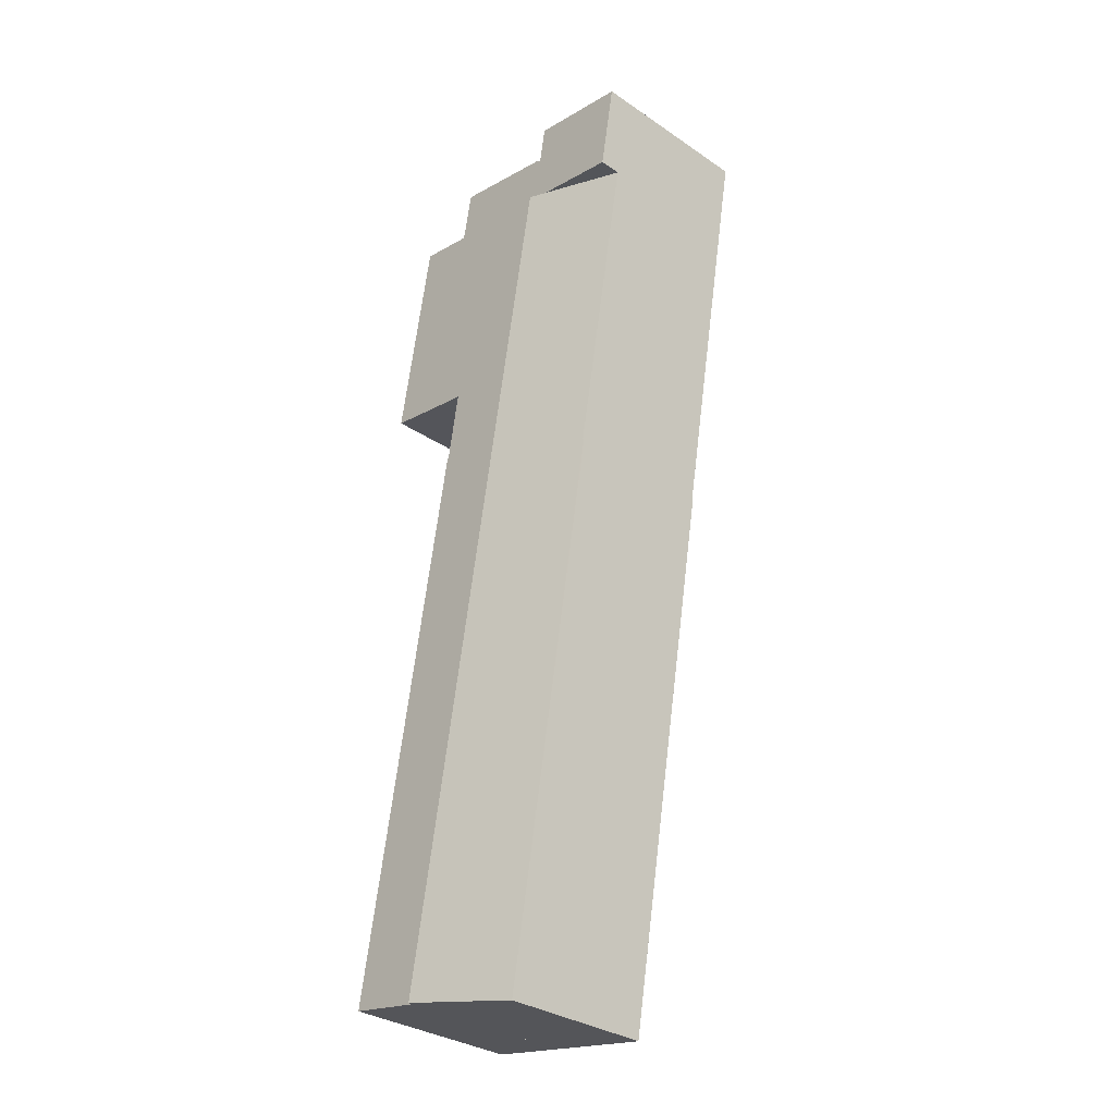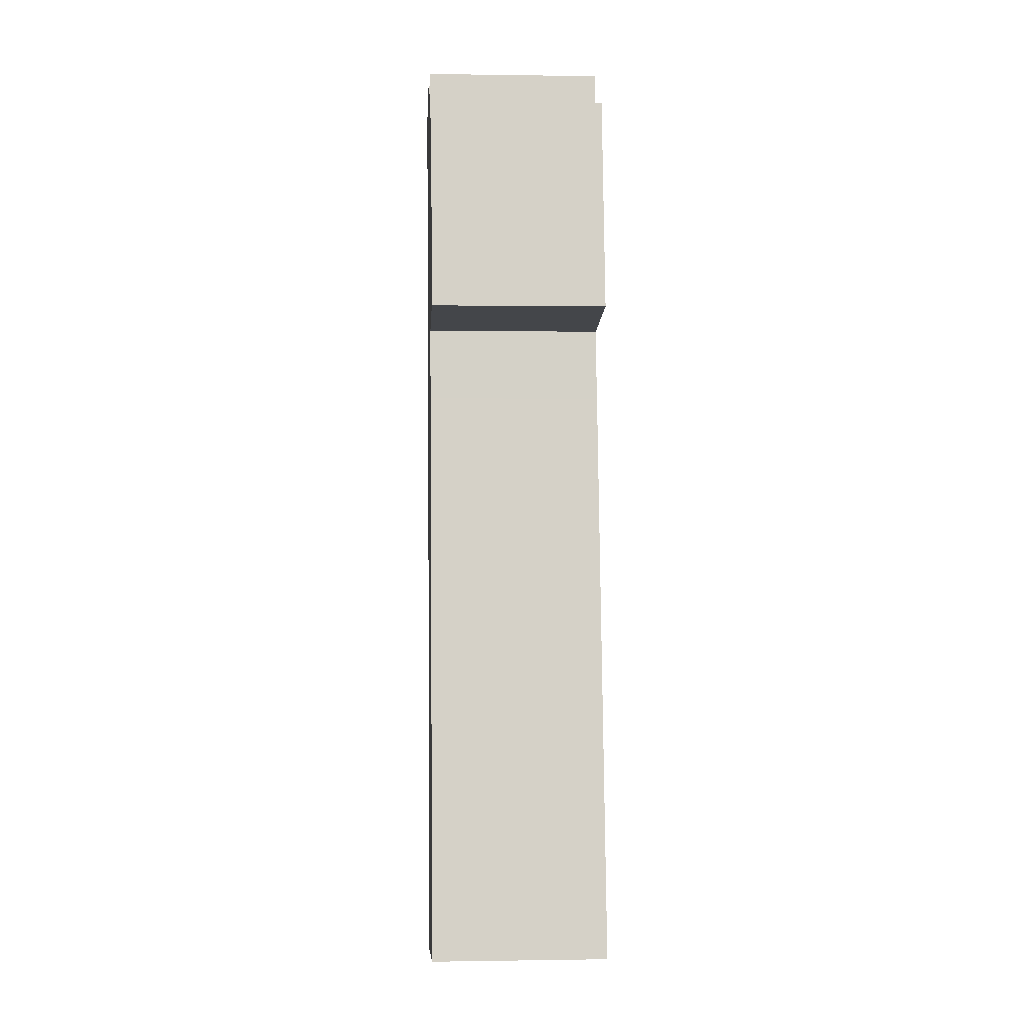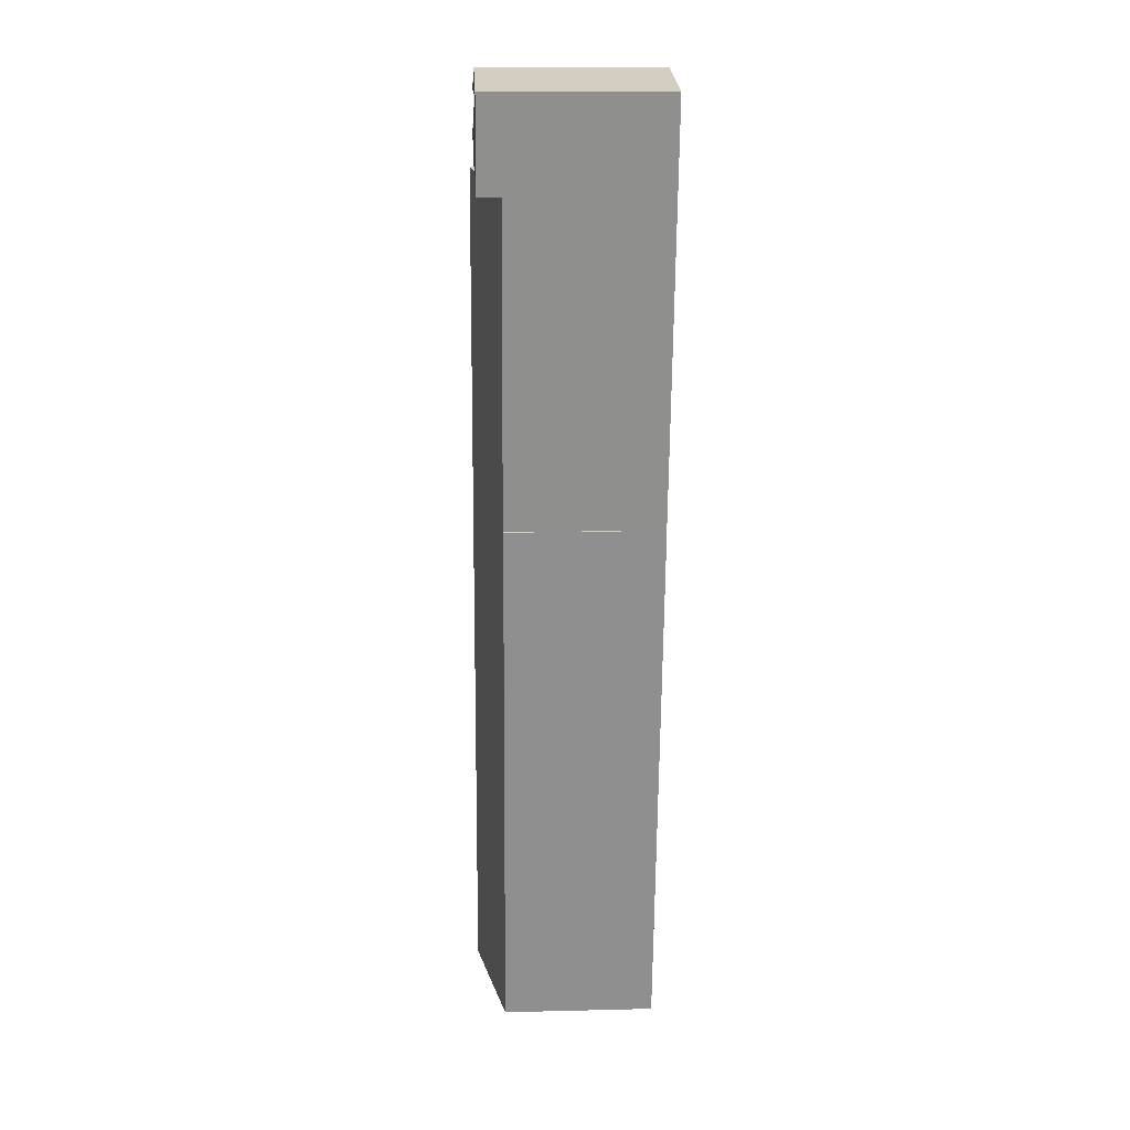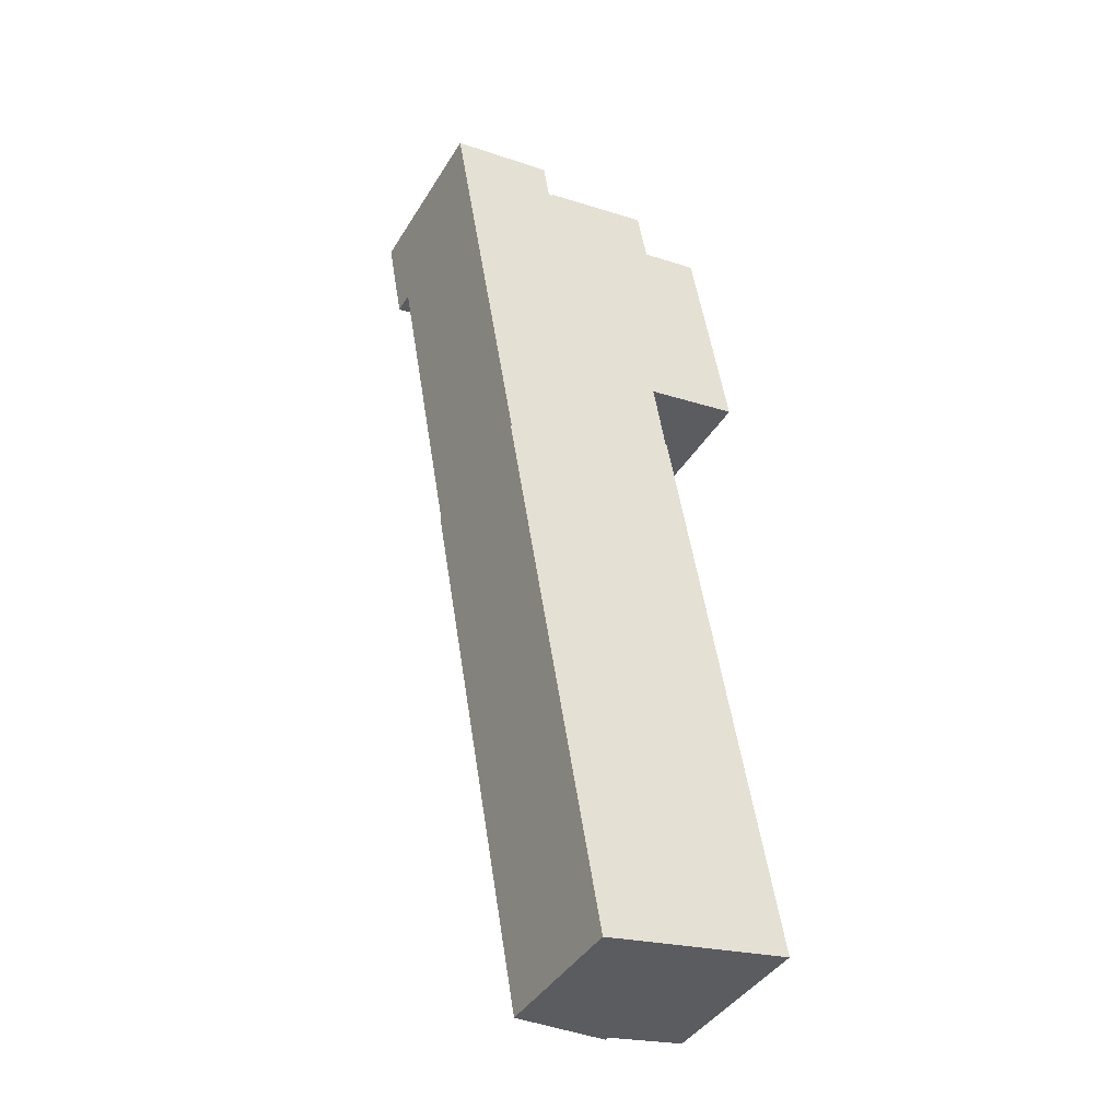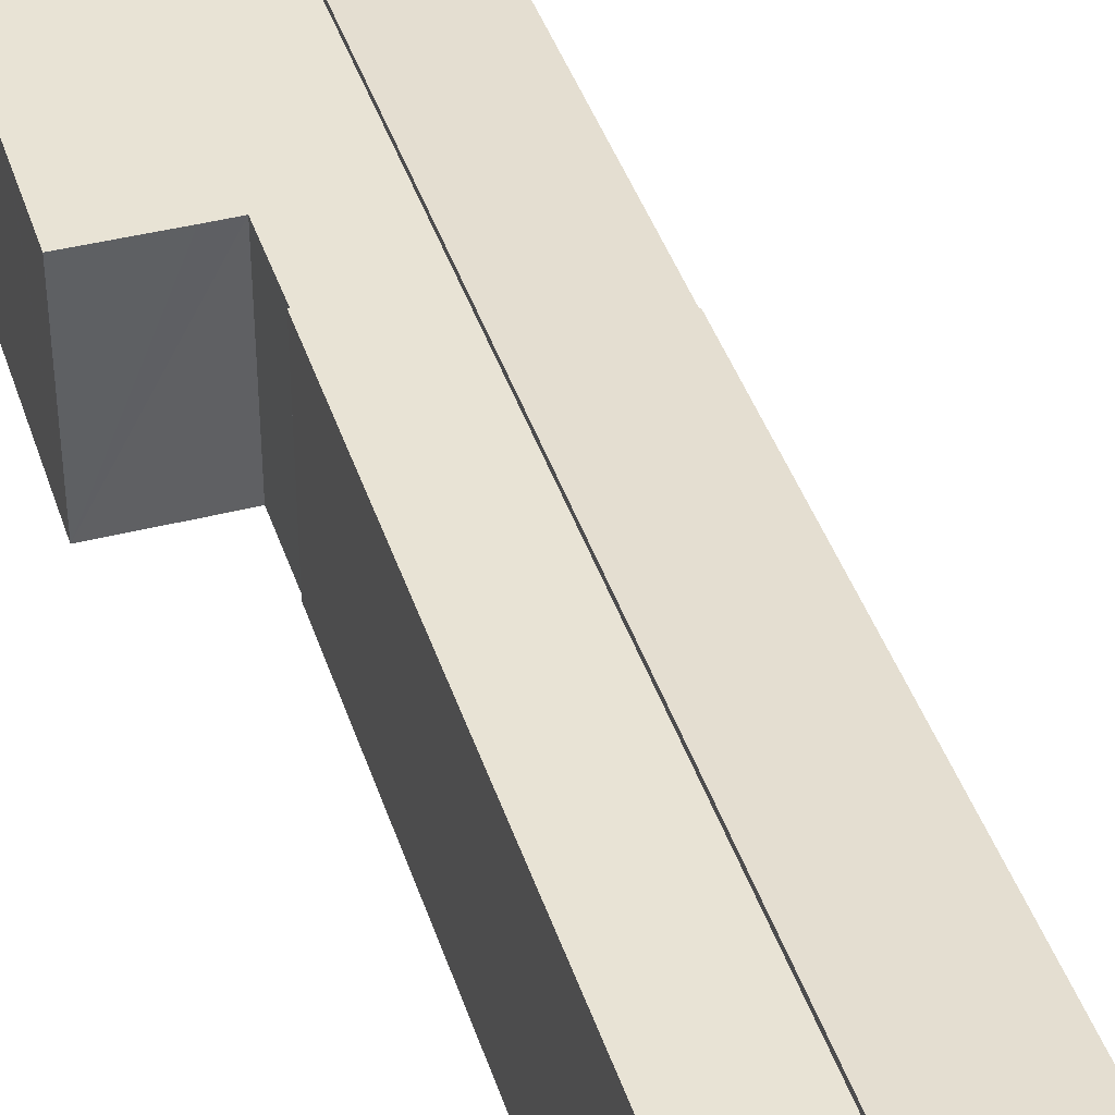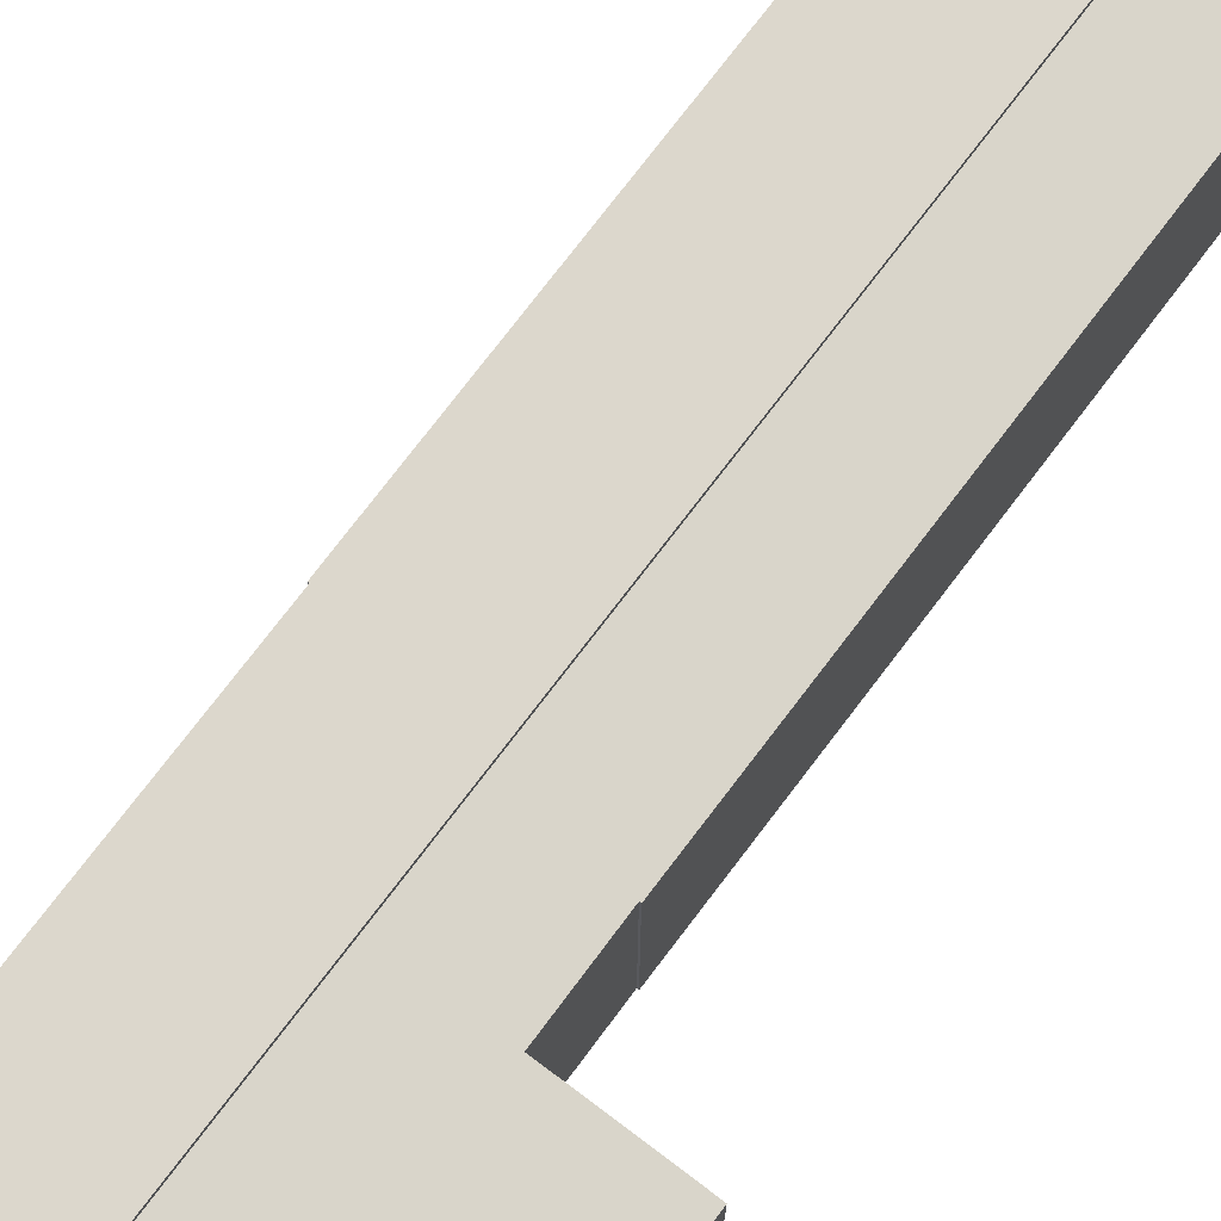
<metadata>
{"format":"obj","ext":"obj","renderer":"f3d","projection":"perspective","resolution":1024,"background":"white","views":[{"elev":-32.6,"azim":-133.2,"up":"+Z"},{"elev":0.2,"azim":86.6,"up":"+Z"},{"elev":15.0,"azim":-93.0,"up":"+Z"},{"elev":-41.4,"azim":-29.0,"up":"+Z"},{"elev":41.0,"azim":152.8,"up":"+Y"},{"elev":74.6,"azim":27.2,"up":"+Y"}]}
</metadata>
<code>
v  6.294 10.73 -4.502
v  3.286 9.378 -18.63
v  0.969 9.374 -5.494
v  7.409 11.01 -4.294
v  9.721 11.01 -17.48
v  4.338 9.379 -24.6
v  16.56 11.01 -56.49
v  9.994 9.355 -57.42
v  10.04 9.355 -57.66
v  4.268 9.361 -24.61
v  16.56 3.459e-15 -56.49
v  9.721 1.07e-15 -17.48
v  7.409 2.629e-16 -4.294
v  10.04 3.531e-15 -57.66
v  4.268 1.507e-15 -24.61
v  9.994 3.516e-15 -57.42
v  4.338 1.506e-15 -24.6
v  3.286 1.141e-15 -18.63
v  0.969 3.364e-16 -5.494
v  6.294 2.757e-16 -4.502
v  14.11 10.73 -1.747
v  7.991 10.73 -0.961
v  13.76 10.73 0.179
v  7.018 10.73 -1.153
v  7.031 10.73 -1.246
v  6.88 10.73 -1.276
v  6.761 10.73 -1.3
v  6.636 10.73 -0.548
v  0.108 10.73 0.019
v  6.362 10.73 1.108
v  0 10.73 6.568e-16
v  0.969 10.73 -5.494
v  6.712 10.73 -1.004
v  7.409 10.73 -4.294
v  14.34 10.73 -3.002
v  14.37 10.73 -3.121
v  15.29 10.73 -21.21
v  15.17 10.73 -20.98
v  15.25 10.73 -20.96
v  19.39 10.73 -10.69
v  14.46 10.73 -3.103
v  17.95 10.73 -2.474
v  9.721 10.73 -17.48
v  19.43 10.73 -10.91
v  20.21 10.73 -15.35
v  14.43 10.73 -16.56
v  20.24 10.73 -15.55
v  16.75 10.73 -16.16
v  15.87 10.73 -16.31
v  14.44 10.73 -16.63
v  16.56 10.73 -56.49
v  15.52 10.73 -22.49
v  15.63 10.73 -23.15
v  16.48 10.73 -28.02
v  21.33 10.73 -55.63
v  20.24 9.519e-16 -15.55
v  19.43 6.68e-16 -10.91
v  17.95 1.515e-16 -2.474
v  20.21 9.399e-16 -15.35
v  19.39 6.546e-16 -10.69
v  14.43 1.014e-15 -16.56
v  15.17 1.285e-15 -20.98
v  14.44 1.019e-15 -16.63
v  15.25 1.283e-15 -20.96
v  21.33 3.407e-15 -55.63
v  15.29 1.298e-15 -21.21
v  15.52 1.377e-15 -22.49
v  15.63 1.417e-15 -23.15
v  16.48 1.715e-15 -28.02
v  6.362 -6.785e-17 1.108
v  6.712 6.148e-17 -1.004
v  6.761 7.96e-17 -1.3
v  6.636 3.356e-17 -0.548
v  13.76 -1.096e-17 0.179
v  14.37 1.911e-16 -3.121
v  14.11 1.07e-16 -1.747
v  14.34 1.838e-16 -3.002
v  16.75 9.894e-16 -16.16
v  15.87 9.989e-16 -16.31
v  0 0 0
v  0.108 -1.163e-18 0.019
v  7.031 7.63e-17 -1.246
v  6.88 7.813e-17 -1.276
v  7.018 7.06e-17 -1.153
v  7.991 5.884e-17 -0.961
v  14.46 1.9e-16 -3.103
g defaultobject
f 1 2 3
f 2 1 4
f 2 4 5
f 2 5 6
f 6 5 7
f 6 7 8
f 8 7 9
f 8 10 6
f 5 11 7
f 11 5 12
f 12 5 4
f 12 4 13
f 11 9 7
f 9 11 14
f 14 8 9
f 8 14 10
f 10 14 15
f 15 14 16
f 17 2 6
f 2 17 3
f 3 17 18
f 3 18 19
f 10 17 6
f 17 10 15
f 19 1 3
f 1 19 4
f 4 19 13
f 13 19 20
f 12 14 11
f 14 12 16
f 16 12 17
f 17 12 18
f 18 12 13
f 18 13 20
f 18 20 19
f 15 16 17
f 21 22 23
f 22 21 24
f 24 21 25
f 25 21 26
f 26 21 27
f 28 29 30
f 29 28 31
f 31 28 32
f 32 28 33
f 32 33 27
f 32 27 21
f 32 21 34
f 34 21 35
f 34 35 36
f 32 34 1
f 37 38 39
f 40 41 42
f 41 40 36
f 36 40 34
f 34 40 43
f 43 40 44
f 43 44 45
f 43 45 46
f 46 45 47
f 46 47 48
f 46 48 49
f 43 46 50
f 43 50 38
f 43 38 51
f 51 38 37
f 51 37 52
f 51 52 53
f 51 53 54
f 51 54 55
f 45 56 47
f 56 45 44
f 56 44 40
f 56 40 42
f 56 42 57
f 57 42 58
f 56 57 59
f 57 58 60
f 61 50 46
f 50 61 38
f 38 61 62
f 62 61 63
f 64 37 39
f 37 64 52
f 52 64 53
f 53 64 54
f 54 64 55
f 55 64 65
f 65 64 66
f 65 66 67
f 65 67 68
f 65 68 69
f 70 28 30
f 28 70 33
f 33 70 27
f 27 70 71
f 27 71 72
f 71 70 73
f 74 21 23
f 21 74 35
f 35 74 36
f 36 74 75
f 75 74 76
f 75 76 77
f 56 48 47
f 48 56 49
f 49 56 46
f 46 56 78
f 46 78 61
f 61 78 79
f 65 51 55
f 51 65 11
f 13 1 34
f 1 13 32
f 32 13 19
f 19 13 20
f 62 39 38
f 39 62 64
f 80 29 31
f 29 80 30
f 30 80 70
f 70 80 81
f 72 26 27
f 26 72 25
f 25 72 82
f 82 72 83
f 84 22 24
f 22 84 23
f 23 84 74
f 74 84 85
f 75 41 36
f 41 75 42
f 42 75 58
f 58 75 86
f 11 43 51
f 43 11 12
f 43 12 34
f 34 12 13
f 19 31 32
f 31 19 80
f 82 24 25
f 24 82 84
f 81 73 70
f 73 81 71
f 71 81 72
f 72 81 80
f 72 80 19
f 72 19 13
f 72 13 77
f 77 13 75
f 13 19 20
f 86 60 58
f 60 86 75
f 60 75 13
f 60 13 12
f 60 12 57
f 57 12 59
f 59 12 61
f 59 61 56
f 56 61 78
f 78 61 79
f 61 12 63
f 63 12 62
f 62 12 11
f 62 11 66
f 66 11 67
f 67 11 68
f 68 11 69
f 69 11 65
f 66 64 62
f 85 76 74
f 76 85 77
f 77 85 84
f 77 84 82
f 77 82 83
f 77 83 72

</code>
